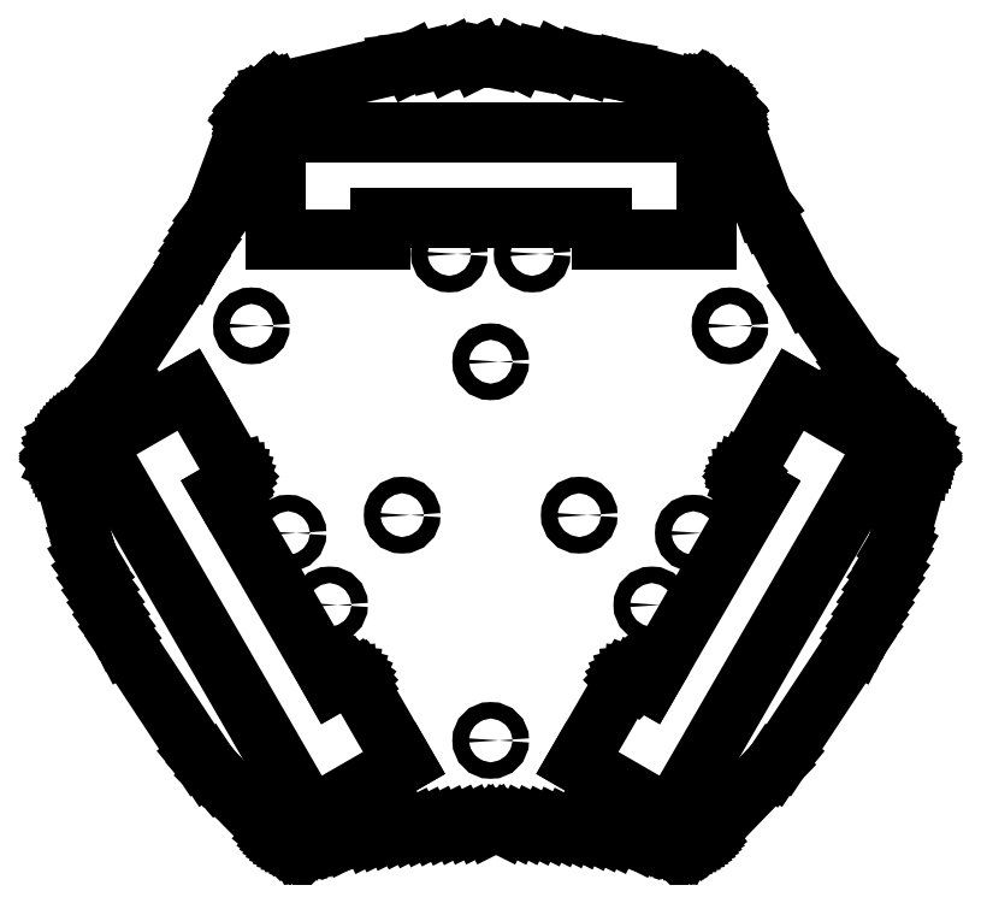
<metadata>
{"format":"dxf","ext":"dxf","renderer":"ezdxf+matplotlib","layout":"modelspace","background":"white","min_lineweight":24,"dpi":150}
</metadata>
<code>
0
SECTION
2
ENTITIES
0
LINE
8
1
10
8.391
20
52.69
11
8.387
21
52.69
0
LINE
8
1
10
8.387
20
52.69
11
5.992
21
52.95
0
LINE
8
1
10
5.992
20
52.95
11
5.99
21
52.95
0
LINE
8
1
10
5.99
20
52.95
11
3.596
21
53.17
0
LINE
8
1
10
3.596
20
53.17
11
3.592
21
53.17
0
LINE
8
1
10
3.592
20
53.17
11
1.198
21
53.34
0
LINE
8
1
10
1.198
20
53.34
11
1.193
21
53.34
0
LINE
8
1
10
1.193
20
53.34
11
-1.2
21
53.46
0
LINE
8
1
10
-1.2
20
53.46
11
-1.202
21
53.46
0
LINE
8
1
10
-1.202
20
53.46
11
-3.596
21
53.53
0
LINE
8
1
10
-3.596
20
53.53
11
-3.601
21
53.53
0
LINE
8
1
10
-3.601
20
53.53
11
-5.994
21
53.55
0
LINE
8
1
10
-5.994
20
53.55
11
-5.999
21
53.55
0
LINE
8
1
10
-5.999
20
53.55
11
-8.396
21
53.53
0
LINE
8
1
10
-8.396
20
53.53
11
-8.398
21
53.53
0
LINE
8
1
10
-8.398
20
53.53
11
-10.79
21
53.46
0
LINE
8
1
10
-10.79
20
53.46
11
-10.8
21
53.46
0
LINE
8
1
10
-10.8
20
53.46
11
-13.19
21
53.34
0
LINE
8
1
10
-13.19
20
53.34
11
-13.19
21
53.34
0
LINE
8
1
10
-13.19
20
53.34
11
-15.59
21
53.17
0
LINE
8
1
10
-15.59
20
53.17
11
-15.59
21
53.17
0
LINE
8
1
10
-15.59
20
53.17
11
-17.99
21
52.96
0
LINE
8
1
10
-17.99
20
52.96
11
-17.99
21
52.95
0
LINE
8
1
10
-17.99
20
52.95
11
-20.38
21
52.69
0
LINE
8
1
10
-20.38
20
52.69
11
-20.39
21
52.69
0
LINE
8
1
10
-20.39
20
52.69
11
-22.78
21
52.38
0
LINE
8
1
10
-22.78
20
52.38
11
-45.26
21
47.08
0
LINE
8
1
10
-45.26
20
47.08
11
-45.27
21
47.07
0
LINE
8
1
10
-45.27
20
47.07
11
-45.7
21
46.86
0
LINE
8
1
10
-45.7
20
46.86
11
-46.11
21
46.62
0
LINE
8
1
10
-46.11
20
46.62
11
-46.12
21
46.62
0
LINE
8
1
10
-46.12
20
46.62
11
-46.52
21
46.36
0
LINE
8
1
10
-46.52
20
46.36
11
-46.52
21
46.35
0
LINE
8
1
10
-46.52
20
46.35
11
-46.91
21
46.07
0
LINE
8
1
10
-46.91
20
46.07
11
-48.26
21
44.7
0
LINE
8
1
10
-48.26
20
44.7
11
-48.54
21
44.31
0
LINE
8
1
10
-48.54
20
44.31
11
-48.54
21
44.31
0
LINE
8
1
10
-48.54
20
44.31
11
-48.8
21
43.91
0
LINE
8
1
10
-48.8
20
43.91
11
-48.8
21
43.9
0
LINE
8
1
10
-48.8
20
43.9
11
-49.03
21
43.48
0
LINE
8
1
10
-49.03
20
43.48
11
-49.24
21
43.05
0
LINE
8
1
10
-49.24
20
43.05
11
-49.42
21
42.61
0
LINE
8
1
10
-49.42
20
42.61
11
-49.43
21
42.6
0
LINE
8
1
10
-49.43
20
42.6
11
-49.58
21
42.15
0
LINE
8
1
10
-49.58
20
42.15
11
-49.58
21
42.15
0
LINE
8
1
10
-49.58
20
42.15
11
-49.58
21
42.14
0
LINE
8
1
10
-49.58
20
42.14
11
-55.2
21
26.9
0
LINE
8
1
10
-55.2
20
26.9
11
-56.02
21
25.06
0
LINE
8
1
10
-56.02
20
25.06
11
-56.02
21
25.06
0
LINE
8
1
10
-56.02
20
25.06
11
-56.85
21
23.24
0
LINE
8
1
10
-56.85
20
23.24
11
-56.86
21
23.23
0
LINE
8
1
10
-56.86
20
23.23
11
-57.72
21
21.42
0
LINE
8
1
10
-57.72
20
21.42
11
-57.72
21
21.42
0
LINE
8
1
10
-57.72
20
21.42
11
-58.61
21
19.62
0
LINE
8
1
10
-58.61
20
19.62
11
-58.61
21
19.62
0
LINE
8
1
10
-58.61
20
19.62
11
-59.52
21
17.84
0
LINE
8
1
10
-59.52
20
17.84
11
-59.53
21
17.84
0
LINE
8
1
10
-59.53
20
17.84
11
-60.46
21
16.07
0
LINE
8
1
10
-60.46
20
16.07
11
-73.67
21
-4.044
0
LINE
8
1
10
-73.67
20
-4.044
11
-73.67
21
-4.045
0
LINE
8
1
10
-73.67
20
-4.045
11
-74.93
21
-5.627
0
LINE
8
1
10
-74.93
20
-5.627
11
-81.93
21
-13.69
0
LINE
8
1
10
-81.93
20
-13.69
11
-82.22
21
-14.07
0
LINE
8
1
10
-82.22
20
-14.07
11
-82.22
21
-14.07
0
LINE
8
1
10
-82.22
20
-14.07
11
-82.5
21
-14.47
0
LINE
8
1
10
-82.5
20
-14.47
11
-82.5
21
-14.47
0
LINE
8
1
10
-82.5
20
-14.47
11
-82.74
21
-14.88
0
LINE
8
1
10
-82.74
20
-14.88
11
-82.96
21
-15.31
0
LINE
8
1
10
-82.96
20
-15.31
11
-83.16
21
-15.75
0
LINE
8
1
10
-83.16
20
-15.75
11
-83.16
21
-15.75
0
LINE
8
1
10
-83.16
20
-15.75
11
-83.33
21
-16.2
0
LINE
8
1
10
-83.33
20
-16.2
11
-83.33
21
-16.21
0
LINE
8
1
10
-83.33
20
-16.21
11
-83.47
21
-16.67
0
LINE
8
1
10
-83.47
20
-16.67
11
-83.58
21
-17.14
0
LINE
8
1
10
-83.58
20
-17.14
11
-83.67
21
-17.61
0
LINE
8
1
10
-83.67
20
-17.61
11
-83.67
21
-17.61
0
LINE
8
1
10
-83.67
20
-17.61
11
-83.72
21
-18.09
0
LINE
8
1
10
-83.72
20
-18.09
11
-83.72
21
-18.09
0
LINE
8
1
10
-83.72
20
-18.09
11
-83.75
21
-18.57
0
LINE
8
1
10
-83.75
20
-18.57
11
-83.75
21
-18.57
0
LINE
8
1
10
-83.75
20
-18.57
11
-83.75
21
-19.06
0
LINE
8
1
10
-83.75
20
-19.06
11
-83.75
21
-19.06
0
LINE
8
1
10
-83.75
20
-19.06
11
-83.72
21
-19.54
0
LINE
8
1
10
-83.72
20
-19.54
11
-83.72
21
-19.54
0
LINE
8
1
10
-83.72
20
-19.54
11
-83.66
21
-20.01
0
LINE
8
1
10
-83.66
20
-20.01
11
-83.66
21
-20.02
0
LINE
8
1
10
-83.66
20
-20.02
11
-83.57
21
-20.49
0
LINE
8
1
10
-83.57
20
-20.49
11
-79.61
21
-34.81
0
LINE
8
1
10
-79.61
20
-34.81
11
-78.81
21
-37.12
0
LINE
8
1
10
-78.81
20
-37.12
11
-78.81
21
-37.12
0
LINE
8
1
10
-78.81
20
-37.12
11
-77.97
21
-39.4
0
LINE
8
1
10
-77.97
20
-39.4
11
-77.96
21
-39.4
0
LINE
8
1
10
-77.96
20
-39.4
11
-77.08
21
-41.65
0
LINE
8
1
10
-77.08
20
-41.65
11
-77.07
21
-41.66
0
LINE
8
1
10
-77.07
20
-41.66
11
-76.15
21
-43.88
0
LINE
8
1
10
-76.15
20
-43.88
11
-76.14
21
-43.89
0
LINE
8
1
10
-76.14
20
-43.89
11
-75.18
21
-46.09
0
LINE
8
1
10
-75.18
20
-46.09
11
-75.17
21
-46.1
0
LINE
8
1
10
-75.17
20
-46.1
11
-74.17
21
-48.28
0
LINE
8
1
10
-74.17
20
-48.28
11
-74.16
21
-48.28
0
LINE
8
1
10
-74.16
20
-48.28
11
-73.11
21
-50.44
0
LINE
8
1
10
-73.11
20
-50.44
11
-73.11
21
-50.44
0
LINE
8
1
10
-73.11
20
-50.44
11
-72.02
21
-52.57
0
LINE
8
1
10
-72.02
20
-52.57
11
-58.78
21
-72.62
0
LINE
8
1
10
-58.78
20
-72.62
11
-57.23
21
-74.49
0
LINE
8
1
10
-57.23
20
-74.49
11
-57.23
21
-74.5
0
LINE
8
1
10
-57.23
20
-74.5
11
-55.64
21
-76.34
0
LINE
8
1
10
-55.64
20
-76.34
11
-55.64
21
-76.34
0
LINE
8
1
10
-55.64
20
-76.34
11
-45.21
21
-86.94
0
LINE
8
1
10
-45.21
20
-86.94
11
-44.46
21
-87.54
0
LINE
8
1
10
-44.46
20
-87.54
11
-44.06
21
-87.81
0
LINE
8
1
10
-44.06
20
-87.81
11
-44.05
21
-87.81
0
LINE
8
1
10
-44.05
20
-87.81
11
-43.64
21
-88.05
0
LINE
8
1
10
-43.64
20
-88.05
11
-43.21
21
-88.27
0
LINE
8
1
10
-43.21
20
-88.27
11
-43.21
21
-88.27
0
LINE
8
1
10
-43.21
20
-88.27
11
-42.77
21
-88.46
0
LINE
8
1
10
-42.77
20
-88.46
11
-42.76
21
-88.46
0
LINE
8
1
10
-42.76
20
-88.46
11
-42.31
21
-88.62
0
LINE
8
1
10
-42.31
20
-88.62
11
-42.31
21
-88.62
0
LINE
8
1
10
-42.31
20
-88.62
11
-41.85
21
-88.76
0
LINE
8
1
10
-41.85
20
-88.76
11
-41.38
21
-88.86
0
LINE
8
1
10
-41.38
20
-88.86
11
-41.38
21
-88.87
0
LINE
8
1
10
-41.38
20
-88.87
11
-40.91
21
-88.94
0
LINE
8
1
10
-40.91
20
-88.94
11
-40.9
21
-88.95
0
LINE
8
1
10
-40.9
20
-88.95
11
-40.42
21
-89
0
LINE
8
1
10
-40.42
20
-89
11
-40.42
21
-89
0
LINE
8
1
10
-40.42
20
-89
11
-39.95
21
-89.02
0
LINE
8
1
10
-39.95
20
-89.02
11
-39.94
21
-89.02
0
LINE
8
1
10
-39.94
20
-89.02
11
-39.46
21
-89.01
0
LINE
8
1
10
-39.46
20
-89.01
11
-39.45
21
-89.01
0
LINE
8
1
10
-39.45
20
-89.01
11
-38.98
21
-88.98
0
LINE
8
1
10
-38.98
20
-88.98
11
-38.98
21
-88.97
0
LINE
8
1
10
-38.98
20
-88.97
11
-38.5
21
-88.91
0
LINE
8
1
10
-38.5
20
-88.91
11
-38.03
21
-88.82
0
LINE
8
1
10
-38.03
20
-88.82
11
-34.03
21
-87.96
0
LINE
8
1
10
-34.03
20
-87.96
11
-34.02
21
-87.96
0
LINE
8
1
10
-34.02
20
-87.96
11
-32.02
21
-87.57
0
LINE
8
1
10
-32.02
20
-87.57
11
-32.02
21
-87.57
0
LINE
8
1
10
-32.02
20
-87.57
11
-30.02
21
-87.21
0
LINE
8
1
10
-30.02
20
-87.21
11
-30.02
21
-87.21
0
LINE
8
1
10
-30.02
20
-87.21
11
-28.02
21
-86.88
0
LINE
8
1
10
-28.02
20
-86.88
11
-28.02
21
-86.88
0
LINE
8
1
10
-28.02
20
-86.88
11
-26.02
21
-86.58
0
LINE
8
1
10
-26.02
20
-86.58
11
-26.02
21
-86.58
0
LINE
8
1
10
-26.02
20
-86.58
11
-24.02
21
-86.31
0
LINE
8
1
10
-24.02
20
-86.31
11
-24.02
21
-86.31
0
LINE
8
1
10
-24.02
20
-86.31
11
-22.02
21
-86.06
0
LINE
8
1
10
-22.02
20
-86.06
11
-22.01
21
-86.06
0
LINE
8
1
10
-22.01
20
-86.06
11
-20.01
21
-85.85
0
LINE
8
1
10
-20.01
20
-85.85
11
-20.01
21
-85.85
0
LINE
8
1
10
-20.01
20
-85.85
11
-18.01
21
-85.66
0
LINE
8
1
10
-18.01
20
-85.66
11
-18.01
21
-85.66
0
LINE
8
1
10
-18.01
20
-85.66
11
-16.01
21
-85.5
0
LINE
8
1
10
-16.01
20
-85.5
11
-16.01
21
-85.5
0
LINE
8
1
10
-16.01
20
-85.5
11
-14.01
21
-85.38
0
LINE
8
1
10
-14.01
20
-85.38
11
-14.01
21
-85.37
0
LINE
8
1
10
-14.01
20
-85.37
11
-12.01
21
-85.27
0
LINE
8
1
10
-12.01
20
-85.27
11
-12
21
-85.27
0
LINE
8
1
10
-12
20
-85.27
11
-10
21
-85.2
0
LINE
8
1
10
-10
20
-85.2
11
-10
21
-85.2
0
LINE
8
1
10
-10
20
-85.2
11
-8.002
21
-85.16
0
LINE
8
1
10
-8.002
20
-85.16
11
-8
21
-85.16
0
LINE
8
1
10
-8
20
-85.16
11
-6.001
21
-85.14
0
LINE
8
1
10
-6.001
20
-85.14
11
-5.999
21
-85.14
0
LINE
8
1
10
-5.999
20
-85.14
11
-4.002
21
-85.16
0
LINE
8
1
10
-4.002
20
-85.16
11
-4
21
-85.16
0
LINE
8
1
10
-4
20
-85.16
11
-2
21
-85.2
0
LINE
8
1
10
-2
20
-85.2
11
-1.998
21
-85.2
0
LINE
8
1
10
-1.998
20
-85.2
11
0.001
21
-85.27
0
LINE
8
1
10
0.001
20
-85.27
11
0.003
21
-85.27
0
LINE
8
1
10
0.003
20
-85.27
11
2.003
21
-85.37
0
LINE
8
1
10
2.003
20
-85.37
11
2.005
21
-85.37
0
LINE
8
1
10
2.005
20
-85.37
11
4.005
21
-85.5
0
LINE
8
1
10
4.005
20
-85.5
11
4.007
21
-85.5
0
LINE
8
1
10
4.007
20
-85.5
11
6.007
21
-85.66
0
LINE
8
1
10
6.007
20
-85.66
11
6.009
21
-85.66
0
LINE
8
1
10
6.009
20
-85.66
11
8.009
21
-85.85
0
LINE
8
1
10
8.009
20
-85.85
11
8.011
21
-85.85
0
LINE
8
1
10
8.011
20
-85.85
11
10.01
21
-86.06
0
LINE
8
1
10
10.01
20
-86.06
11
10.01
21
-86.06
0
LINE
8
1
10
10.01
20
-86.06
11
12.01
21
-86.31
0
LINE
8
1
10
12.01
20
-86.31
11
12.02
21
-86.31
0
LINE
8
1
10
12.02
20
-86.31
11
14.02
21
-86.58
0
LINE
8
1
10
14.02
20
-86.58
11
14.02
21
-86.58
0
LINE
8
1
10
14.02
20
-86.58
11
16.02
21
-86.88
0
LINE
8
1
10
16.02
20
-86.88
11
16.02
21
-86.88
0
LINE
8
1
10
16.02
20
-86.88
11
18.02
21
-87.21
0
LINE
8
1
10
18.02
20
-87.21
11
18.02
21
-87.21
0
LINE
8
1
10
18.02
20
-87.21
11
20.02
21
-87.57
0
LINE
8
1
10
20.02
20
-87.57
11
20.02
21
-87.57
0
LINE
8
1
10
20.02
20
-87.57
11
22.02
21
-87.95
0
LINE
8
1
10
22.02
20
-87.95
11
22.02
21
-87.96
0
LINE
8
1
10
22.02
20
-87.96
11
24.02
21
-88.37
0
LINE
8
1
10
24.02
20
-88.37
11
24.03
21
-88.37
0
LINE
8
1
10
24.03
20
-88.37
11
26.03
21
-88.82
0
LINE
8
1
10
26.03
20
-88.82
11
26.03
21
-88.82
0
LINE
8
1
10
26.03
20
-88.82
11
26.98
21
-88.97
0
LINE
8
1
10
26.98
20
-88.97
11
26.98
21
-88.97
0
LINE
8
1
10
26.98
20
-88.97
11
27.46
21
-89.01
0
LINE
8
1
10
27.46
20
-89.01
11
27.46
21
-89.01
0
LINE
8
1
10
27.46
20
-89.01
11
27.94
21
-89.02
0
LINE
8
1
10
27.94
20
-89.02
11
27.94
21
-89.02
0
LINE
8
1
10
27.94
20
-89.02
11
28.43
21
-89
0
LINE
8
1
10
28.43
20
-89
11
28.43
21
-89
0
LINE
8
1
10
28.43
20
-89
11
28.91
21
-88.95
0
LINE
8
1
10
28.91
20
-88.95
11
28.91
21
-88.94
0
LINE
8
1
10
28.91
20
-88.94
11
29.38
21
-88.87
0
LINE
8
1
10
29.38
20
-88.87
11
29.38
21
-88.86
0
LINE
8
1
10
29.38
20
-88.86
11
29.85
21
-88.76
0
LINE
8
1
10
29.85
20
-88.76
11
30.31
21
-88.62
0
LINE
8
1
10
30.31
20
-88.62
11
30.32
21
-88.62
0
LINE
8
1
10
30.32
20
-88.62
11
30.77
21
-88.46
0
LINE
8
1
10
30.77
20
-88.46
11
30.77
21
-88.46
0
LINE
8
1
10
30.77
20
-88.46
11
31.21
21
-88.27
0
LINE
8
1
10
31.21
20
-88.27
11
31.64
21
-88.05
0
LINE
8
1
10
31.64
20
-88.05
11
32.05
21
-87.81
0
LINE
8
1
10
32.05
20
-87.81
11
32.06
21
-87.81
0
LINE
8
1
10
32.06
20
-87.81
11
32.45
21
-87.54
0
LINE
8
1
10
32.45
20
-87.54
11
32.46
21
-87.54
0
LINE
8
1
10
32.46
20
-87.54
11
32.84
21
-87.25
0
LINE
8
1
10
32.84
20
-87.25
11
45.23
21
-74.5
0
LINE
8
1
10
45.23
20
-74.5
11
45.23
21
-74.5
0
LINE
8
1
10
45.23
20
-74.5
11
46.78
21
-72.62
0
LINE
8
1
10
46.78
20
-72.62
11
60.01
21
-52.58
0
LINE
8
1
10
60.01
20
-52.58
11
61.11
21
-50.44
0
LINE
8
1
10
61.11
20
-50.44
11
61.11
21
-50.44
0
LINE
8
1
10
61.11
20
-50.44
11
62.16
21
-48.28
0
LINE
8
1
10
62.16
20
-48.28
11
62.16
21
-48.28
0
LINE
8
1
10
62.16
20
-48.28
11
63.17
21
-46.1
0
LINE
8
1
10
63.17
20
-46.1
11
63.17
21
-46.09
0
LINE
8
1
10
63.17
20
-46.09
11
64.14
21
-43.89
0
LINE
8
1
10
64.14
20
-43.89
11
64.15
21
-43.89
0
LINE
8
1
10
64.15
20
-43.89
11
65.07
21
-41.66
0
LINE
8
1
10
65.07
20
-41.66
11
65.08
21
-41.66
0
LINE
8
1
10
65.08
20
-41.66
11
65.96
21
-39.4
0
LINE
8
1
10
65.96
20
-39.4
11
65.96
21
-39.4
0
LINE
8
1
10
65.96
20
-39.4
11
66.81
21
-37.12
0
LINE
8
1
10
66.81
20
-37.12
11
66.81
21
-37.12
0
LINE
8
1
10
66.81
20
-37.12
11
67.61
21
-34.82
0
LINE
8
1
10
67.61
20
-34.82
11
67.61
21
-34.81
0
LINE
8
1
10
67.61
20
-34.81
11
71.57
21
-20.49
0
LINE
8
1
10
71.57
20
-20.49
11
71.72
21
-19.54
0
LINE
8
1
10
71.72
20
-19.54
11
71.72
21
-19.54
0
LINE
8
1
10
71.72
20
-19.54
11
71.75
21
-19.06
0
LINE
8
1
10
71.75
20
-19.06
11
71.75
21
-19.05
0
LINE
8
1
10
71.75
20
-19.05
11
71.75
21
-18.57
0
LINE
8
1
10
71.75
20
-18.57
11
71.75
21
-18.57
0
LINE
8
1
10
71.75
20
-18.57
11
71.73
21
-18.09
0
LINE
8
1
10
71.73
20
-18.09
11
71.72
21
-18.08
0
LINE
8
1
10
71.72
20
-18.08
11
71.67
21
-17.61
0
LINE
8
1
10
71.67
20
-17.61
11
71.67
21
-17.6
0
LINE
8
1
10
71.67
20
-17.6
11
71.58
21
-17.13
0
LINE
8
1
10
71.58
20
-17.13
11
71.47
21
-16.66
0
LINE
8
1
10
71.47
20
-16.66
11
71.33
21
-16.2
0
LINE
8
1
10
71.33
20
-16.2
11
71.33
21
-16.2
0
LINE
8
1
10
71.33
20
-16.2
11
71.16
21
-15.75
0
LINE
8
1
10
71.16
20
-15.75
11
71.16
21
-15.75
0
LINE
8
1
10
71.16
20
-15.75
11
70.96
21
-15.31
0
LINE
8
1
10
70.96
20
-15.31
11
70.74
21
-14.88
0
LINE
8
1
10
70.74
20
-14.88
11
70.5
21
-14.47
0
LINE
8
1
10
70.5
20
-14.47
11
70.49
21
-14.47
0
LINE
8
1
10
70.49
20
-14.47
11
70.22
21
-14.07
0
LINE
8
1
10
70.22
20
-14.07
11
70.22
21
-14.07
0
LINE
8
1
10
70.22
20
-14.07
11
69.93
21
-13.69
0
LINE
8
1
10
69.93
20
-13.69
11
62.93
21
-5.628
0
LINE
8
1
10
62.93
20
-5.628
11
61.67
21
-4.047
0
LINE
8
1
10
61.67
20
-4.047
11
61.67
21
-4.045
0
LINE
8
1
10
61.67
20
-4.045
11
60.43
21
-2.45
0
LINE
8
1
10
60.43
20
-2.45
11
60.43
21
-2.448
0
LINE
8
1
10
60.43
20
-2.448
11
51.43
21
10.85
0
LINE
8
1
10
51.43
20
10.85
11
44.02
21
25.06
0
LINE
8
1
10
44.02
20
25.06
11
43.21
21
26.9
0
LINE
8
1
10
43.21
20
26.9
11
43.2
21
26.9
0
LINE
8
1
10
43.2
20
26.9
11
37.24
21
43.05
0
LINE
8
1
10
37.24
20
43.05
11
37.03
21
43.48
0
LINE
8
1
10
37.03
20
43.48
11
36.8
21
43.91
0
LINE
8
1
10
36.8
20
43.91
11
36.8
21
43.91
0
LINE
8
1
10
36.8
20
43.91
11
36.54
21
44.31
0
LINE
8
1
10
36.54
20
44.31
11
36.54
21
44.31
0
LINE
8
1
10
36.54
20
44.31
11
36.26
21
44.7
0
LINE
8
1
10
36.26
20
44.7
11
34.9
21
46.07
0
LINE
8
1
10
34.9
20
46.07
11
34.52
21
46.36
0
LINE
8
1
10
34.52
20
46.36
11
34.52
21
46.36
0
LINE
8
1
10
34.52
20
46.36
11
34.12
21
46.62
0
LINE
8
1
10
34.12
20
46.62
11
34.11
21
46.62
0
LINE
8
1
10
34.11
20
46.62
11
33.7
21
46.86
0
LINE
8
1
10
33.7
20
46.86
11
33.27
21
47.07
0
LINE
8
1
10
33.27
20
47.07
11
33.27
21
47.07
0
LINE
8
1
10
33.27
20
47.07
11
32.82
21
47.26
0
LINE
8
1
10
32.82
20
47.26
11
32.82
21
47.26
0
LINE
8
1
10
32.82
20
47.26
11
32.37
21
47.42
0
LINE
8
1
10
32.37
20
47.42
11
32.37
21
47.42
0
LINE
8
1
10
32.37
20
47.42
11
32.36
21
47.42
0
LINE
8
1
10
32.36
20
47.42
11
17.98
21
51.16
0
LINE
8
1
10
17.98
20
51.16
11
10.79
21
52.38
0
LINE
8
1
10
10.79
20
52.38
11
10.79
21
52.38
0
LINE
8
1
10
10.79
20
52.38
11
8.391
21
52.69
0
LINE
8
1
10
14.01
20
20.61
11
14.01
21
24.61
0
LINE
8
1
10
14.01
20
24.61
11
-26.01
21
24.61
0
LINE
8
1
10
-26.01
20
24.61
11
-26.01
21
20.61
0
LINE
8
1
10
-26.01
20
20.61
11
-44.99
21
20.61
0
LINE
8
1
10
-44.99
20
20.61
11
-44.99
21
40.09
0
LINE
8
1
10
-44.99
20
40.09
11
32.99
21
40.09
0
LINE
8
1
10
32.99
20
40.09
11
32.99
21
20.61
0
LINE
8
1
10
32.99
20
20.61
11
14.01
21
20.61
0
CIRCLE
8
1
10
-13.5
20
18
40
1.49
0
CIRCLE
8
1
10
1.499
20
18
40
1.49
0
CIRCLE
8
1
10
-49.3
20
4.999
40
1.49
0
CIRCLE
8
1
10
37.3
20
4.999
40
1.49
0
CIRCLE
8
1
10
-5.999
20
-1.499
40
1.49
0
LINE
8
1
10
-34.63
20
-59.63
11
-32.57
21
-58.48
0
LINE
8
1
10
-32.57
20
-58.48
11
-32.23
21
-58.39
0
LINE
8
1
10
-32.23
20
-58.39
11
-31.89
21
-58.36
0
LINE
8
1
10
-31.89
20
-58.36
11
-31.89
21
-58.36
0
LINE
8
1
10
-31.89
20
-58.36
11
-31.55
21
-58.39
0
LINE
8
1
10
-31.55
20
-58.39
11
-31.21
21
-58.48
0
LINE
8
1
10
-31.21
20
-58.48
11
-30.9
21
-58.63
0
LINE
8
1
10
-30.9
20
-58.63
11
-30.9
21
-58.63
0
LINE
8
1
10
-30.9
20
-58.63
11
-30.61
21
-58.83
0
LINE
8
1
10
-30.61
20
-58.83
11
-30.37
21
-59.07
0
LINE
8
1
10
-30.37
20
-59.07
11
-30.17
21
-59.36
0
LINE
8
1
10
-30.17
20
-59.36
11
-21.67
21
-74.07
0
LINE
8
1
10
-21.67
20
-74.07
11
-38.54
21
-83.81
0
LINE
8
1
10
-38.54
20
-83.81
11
-77.53
21
-16.28
0
LINE
8
1
10
-77.53
20
-16.28
11
-60.66
21
-6.539
0
LINE
8
1
10
-60.66
20
-6.539
11
-52.02
21
-21.57
0
LINE
8
1
10
-52.02
20
-21.57
11
-51.93
21
-21.9
0
LINE
8
1
10
-51.93
20
-21.9
11
-51.9
21
-22.25
0
LINE
8
1
10
-51.9
20
-22.25
11
-51.9
21
-22.25
0
LINE
8
1
10
-51.9
20
-22.25
11
-51.93
21
-22.59
0
LINE
8
1
10
-51.93
20
-22.59
11
-52.02
21
-22.93
0
LINE
8
1
10
-52.02
20
-22.93
11
-52.17
21
-23.24
0
LINE
8
1
10
-52.17
20
-23.24
11
-52.37
21
-23.53
0
LINE
8
1
10
-52.37
20
-23.53
11
-52.61
21
-23.77
0
LINE
8
1
10
-52.61
20
-23.77
11
-52.9
21
-23.97
0
LINE
8
1
10
-52.9
20
-23.97
11
-54.64
21
-24.98
0
LINE
8
1
10
-54.64
20
-24.98
11
-34.63
21
-59.63
0
LINE
8
1
10
9.674
20
-74.07
11
18.37
21
-59.07
0
LINE
8
1
10
18.37
20
-59.07
11
18.61
21
-58.83
0
LINE
8
1
10
18.61
20
-58.83
11
18.9
21
-58.63
0
LINE
8
1
10
18.9
20
-58.63
11
18.9
21
-58.63
0
LINE
8
1
10
18.9
20
-58.63
11
19.21
21
-58.48
0
LINE
8
1
10
19.21
20
-58.48
11
19.55
21
-58.39
0
LINE
8
1
10
19.55
20
-58.39
11
19.89
21
-58.36
0
LINE
8
1
10
19.89
20
-58.36
11
19.9
21
-58.36
0
LINE
8
1
10
19.9
20
-58.36
11
20.23
21
-58.39
0
LINE
8
1
10
20.23
20
-58.39
11
20.57
21
-58.48
0
LINE
8
1
10
20.57
20
-58.48
11
20.89
21
-58.63
0
LINE
8
1
10
20.89
20
-58.63
11
20.89
21
-58.63
0
LINE
8
1
10
20.89
20
-58.63
11
22.63
21
-59.63
0
LINE
8
1
10
22.63
20
-59.63
11
42.64
21
-24.98
0
LINE
8
1
10
42.64
20
-24.98
11
40.61
21
-23.77
0
LINE
8
1
10
40.61
20
-23.77
11
40.37
21
-23.53
0
LINE
8
1
10
40.37
20
-23.53
11
40.17
21
-23.24
0
LINE
8
1
10
40.17
20
-23.24
11
40.02
21
-22.93
0
LINE
8
1
10
40.02
20
-22.93
11
39.93
21
-22.59
0
LINE
8
1
10
39.93
20
-22.59
11
39.9
21
-22.24
0
LINE
8
1
10
39.9
20
-22.24
11
39.9
21
-22.24
0
LINE
8
1
10
39.9
20
-22.24
11
39.93
21
-21.91
0
LINE
8
1
10
39.93
20
-21.91
11
40.02
21
-21.57
0
LINE
8
1
10
40.02
20
-21.57
11
40.17
21
-21.25
0
LINE
8
1
10
40.17
20
-21.25
11
40.17
21
-21.25
0
LINE
8
1
10
40.17
20
-21.25
11
48.66
21
-6.539
0
LINE
8
1
10
48.66
20
-6.539
11
65.53
21
-16.28
0
LINE
8
1
10
65.53
20
-16.28
11
26.54
21
-83.81
0
LINE
8
1
10
26.54
20
-83.81
11
9.674
21
-74.07
0
CIRCLE
8
1
10
-22.02
20
-29.25
40
1.49
0
CIRCLE
8
1
10
10.02
20
-29.25
40
1.49
0
CIRCLE
8
1
10
-42.66
20
-32.5
40
1.49
0
CIRCLE
8
1
10
30.66
20
-32.5
40
1.49
0
CIRCLE
8
1
10
-35.16
20
-45.49
40
1.49
0
CIRCLE
8
1
10
23.16
20
-45.49
40
1.49
0
CIRCLE
8
1
10
-5.999
20
-70
40
1.49
0
ENDSEC
0
EOF

</code>
